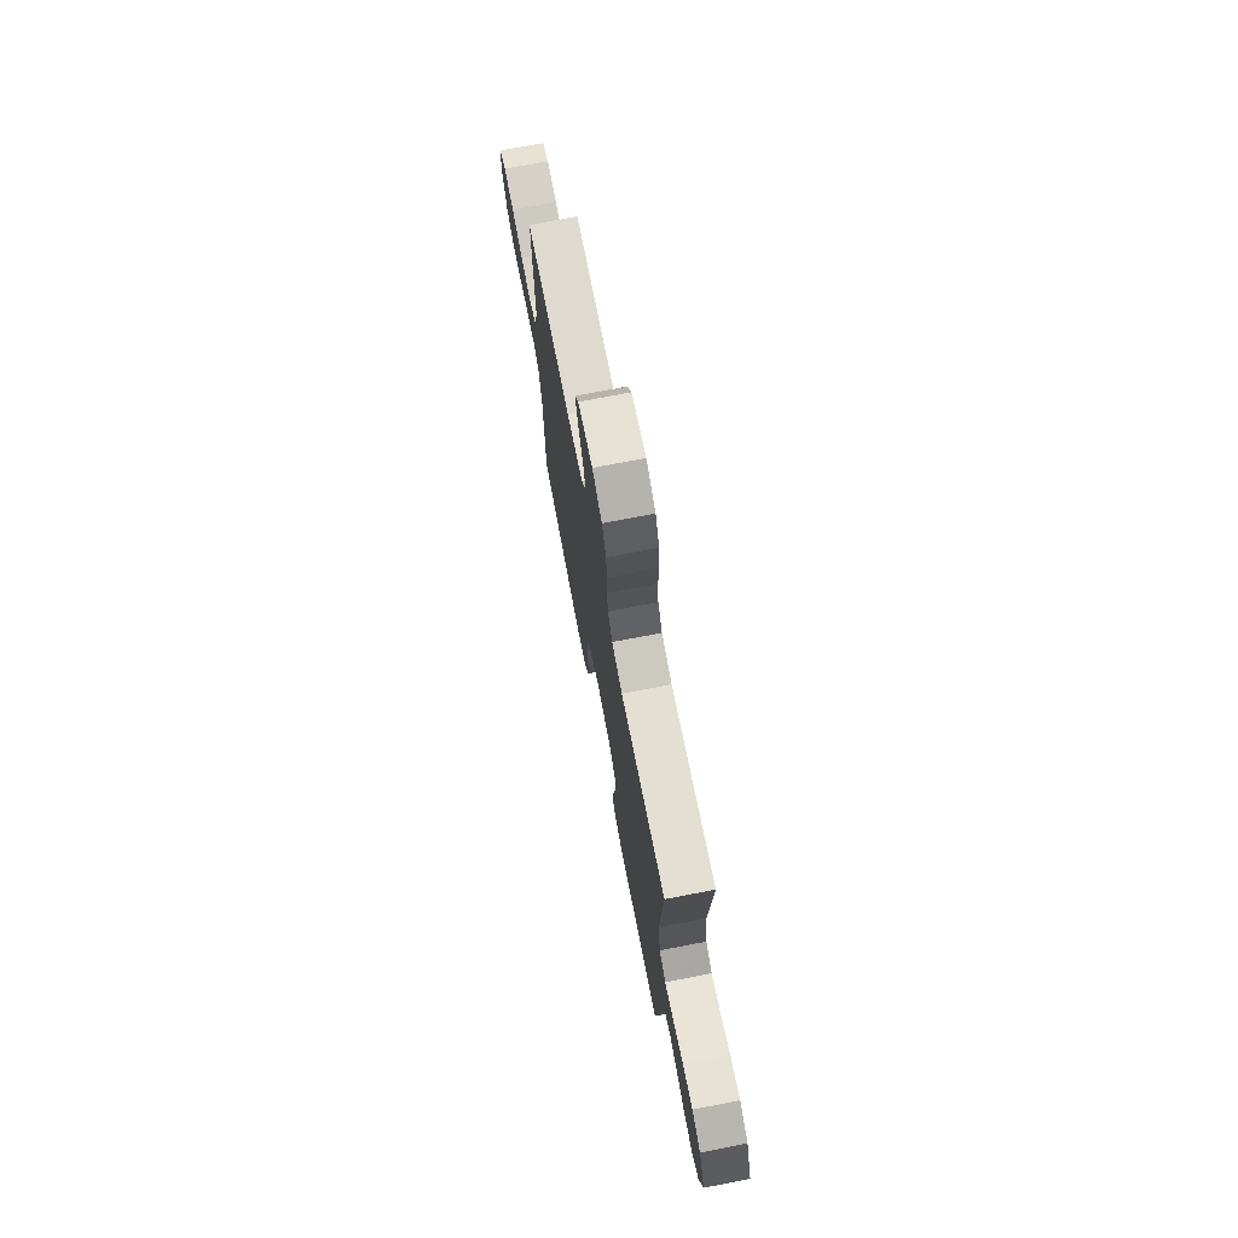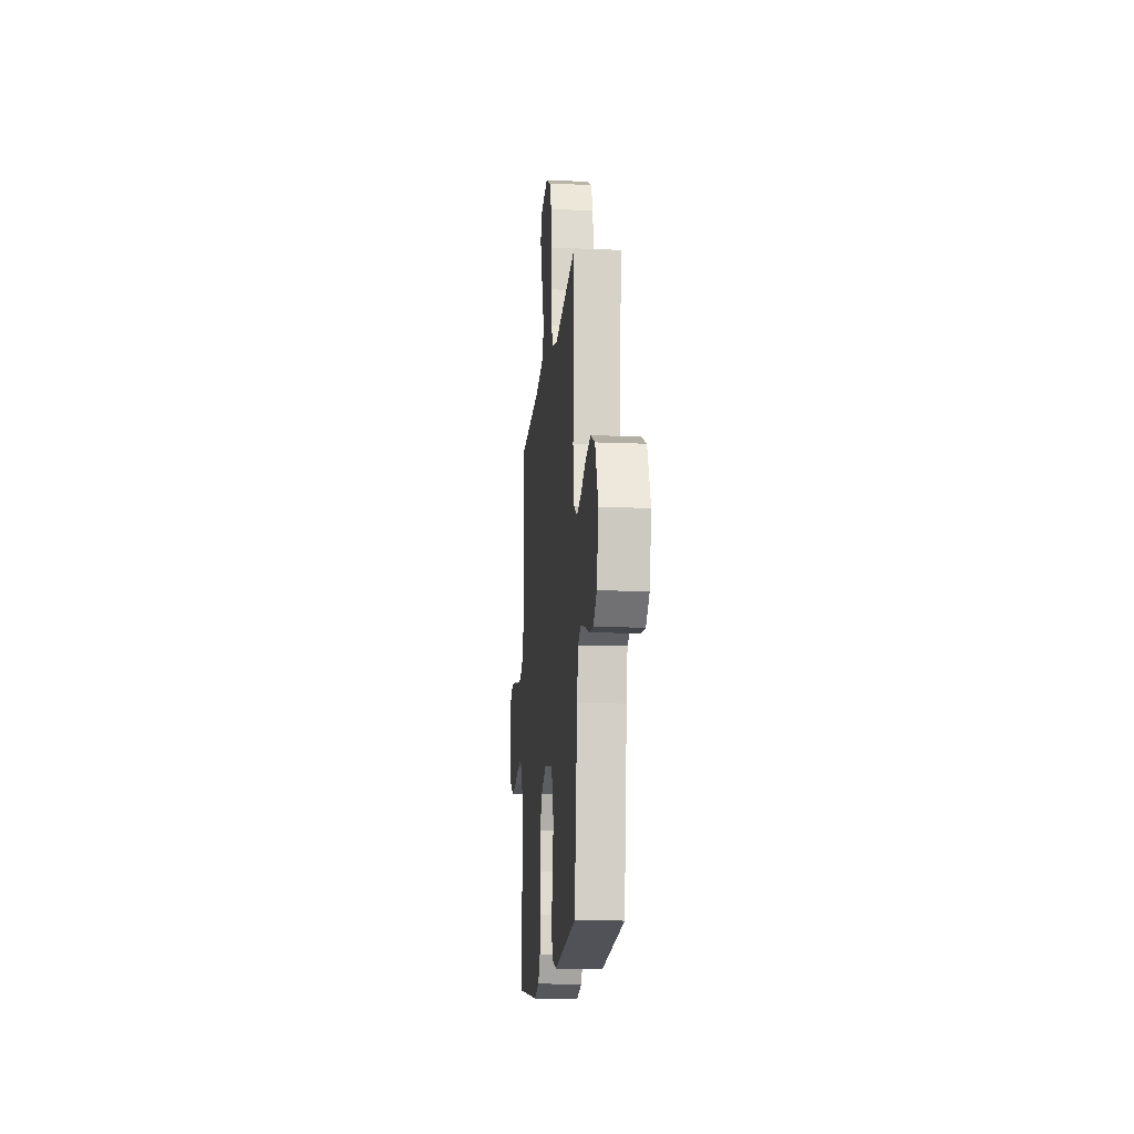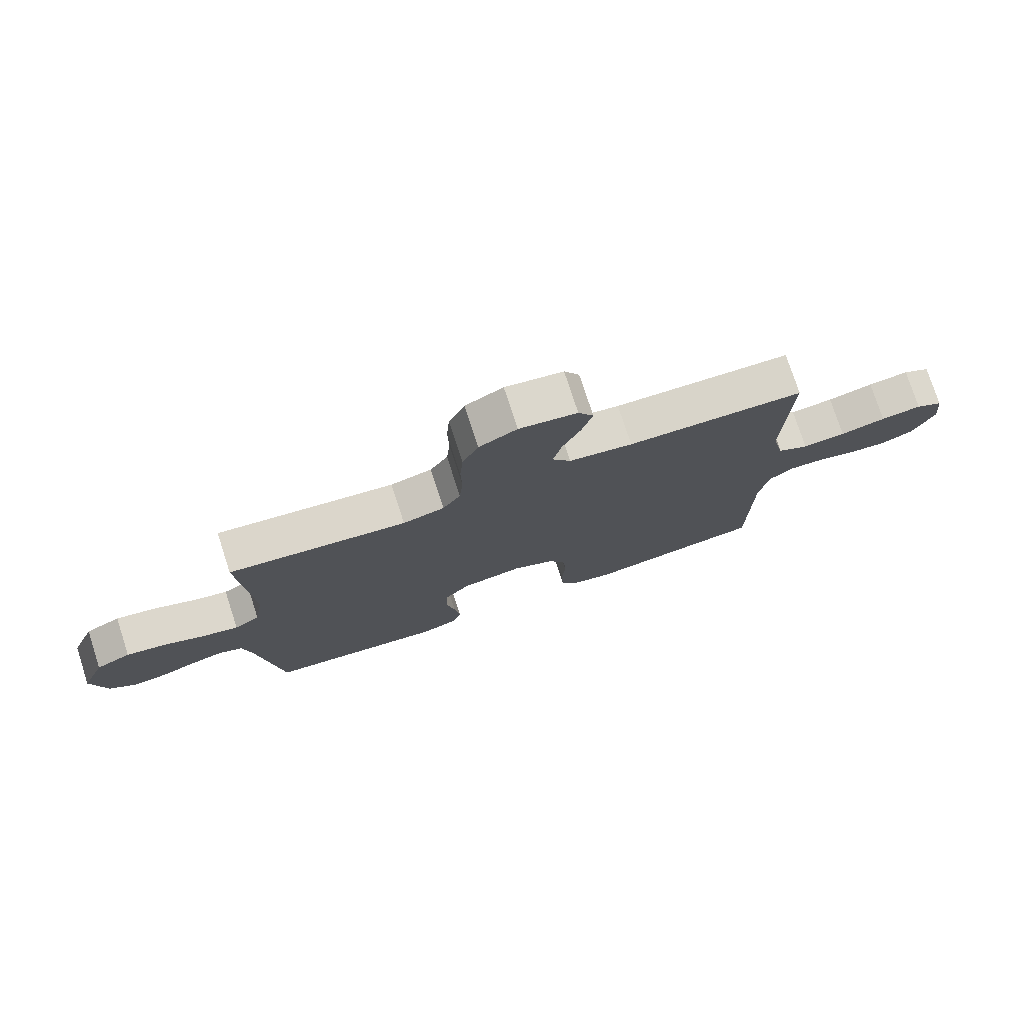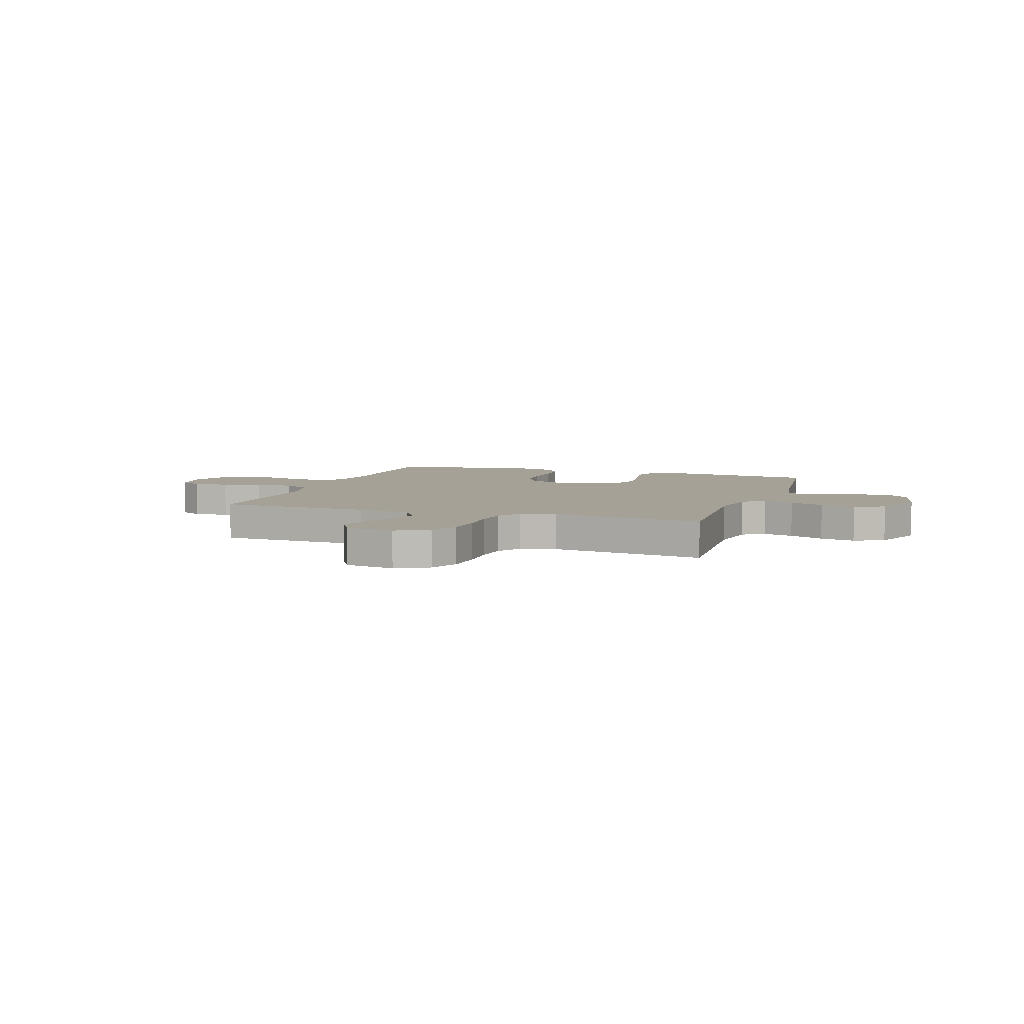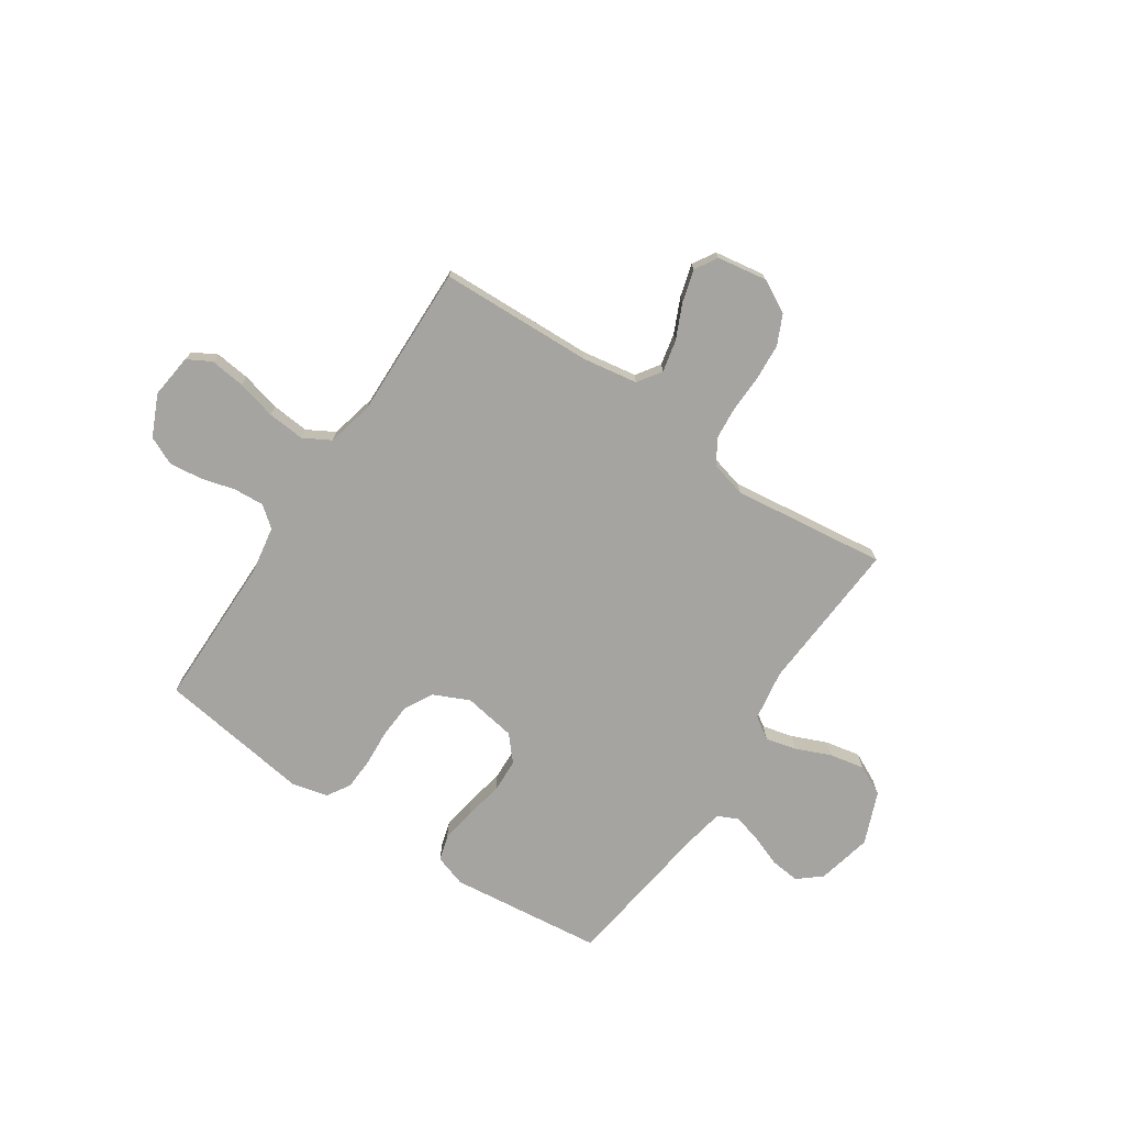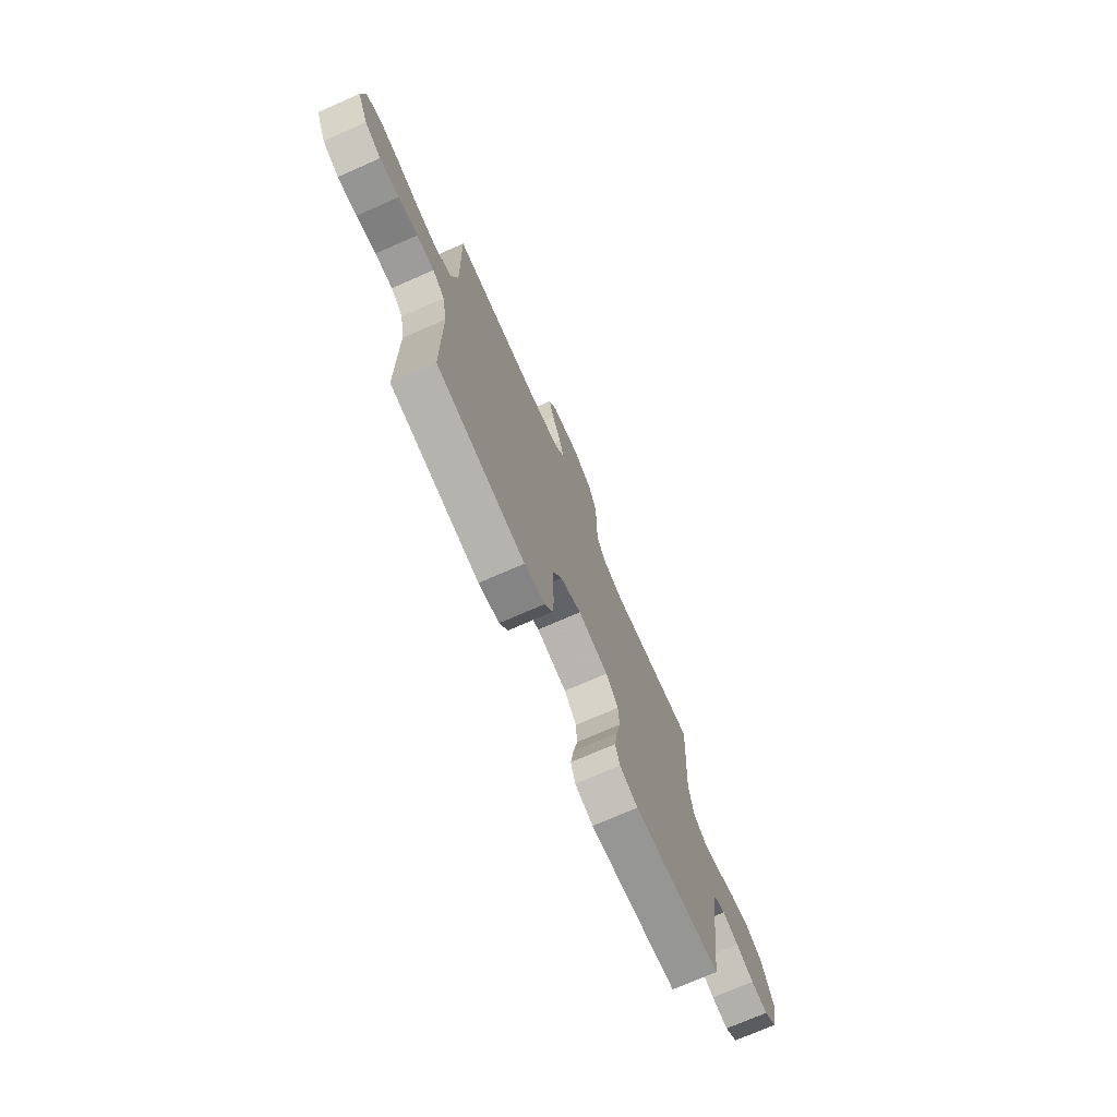
<metadata>
{"format":"obj","ext":"obj","renderer":"f3d","projection":"perspective","resolution":1024,"background":"white","views":[{"elev":73.0,"azim":79.1,"up":"+Z"},{"elev":-15.0,"azim":84.8,"up":"+Z"},{"elev":76.5,"azim":162.0,"up":"+Z"},{"elev":6.1,"azim":18.9,"up":"+Y"},{"elev":-73.3,"azim":-33.9,"up":"+Y"},{"elev":-73.5,"azim":-66.4,"up":"+Z"}]}
</metadata>
<code>
v -0.5 0.07 -0.5
v -0.502 0.07 -0.2
v -0.518 0.07 -0.108
v -0.559 0.07 -0.076
v -0.618 0.07 -0.08
v -0.684 0.07 -0.098
v -0.749 0.07 -0.106
v -0.804 0.07 -0.081
v -0.841 0.07 0
v -0.831 0.07 0.086
v -0.785 0.07 0.112
v -0.716 0.07 0.104
v -0.639 0.07 0.085
v -0.566 0.07 0.079
v -0.513 0.07 0.109
v -0.492 0.07 0.2
v -0.5 0.07 0.5
v -0.2 0.07 0.511
v -0.092 0.07 0.529
v -0.061 0.07 0.575
v -0.075 0.07 0.637
v -0.106 0.07 0.705
v -0.124 0.07 0.768
v -0.098 0.07 0.812
v 0 0.07 0.828
v 0.064 0.07 0.794
v 0.091 0.07 0.736
v 0.096 0.07 0.665
v 0.094 0.07 0.592
v 0.1 0.07 0.527
v 0.13 0.07 0.48
v 0.2 0.07 0.462
v 0.5 0.07 0.5
v 0.481 0.07 0.2
v 0.497 0.07 0.101
v 0.54 0.07 0.073
v 0.6 0.07 0.088
v 0.668 0.07 0.117
v 0.737 0.07 0.131
v 0.796 0.07 0.102
v 0.837 0.07 0
v 0.813 0.07 -0.107
v 0.768 0.07 -0.145
v 0.71 0.07 -0.139
v 0.649 0.07 -0.116
v 0.594 0.07 -0.101
v 0.554 0.07 -0.12
v 0.539 0.07 -0.2
v 0.5 0.07 -0.5
v 0.2 0.07 -0.535
v 0.138 0.07 -0.515
v 0.123 0.07 -0.465
v 0.133 0.07 -0.397
v 0.148 0.07 -0.322
v 0.145 0.07 -0.255
v 0.103 0.07 -0.207
v 0 0.07 -0.19
v -0.071 0.07 -0.223
v -0.1 0.07 -0.278
v -0.104 0.07 -0.346
v -0.099 0.07 -0.417
v -0.102 0.07 -0.48
v -0.13 0.07 -0.525
v -0.2 0.07 -0.542
v -0.5 0 -0.5
v -0.502 0 -0.2
v -0.518 0 -0.108
v -0.559 0 -0.076
v -0.618 0 -0.08
v -0.684 0 -0.098
v -0.749 0 -0.106
v -0.804 0 -0.081
v -0.841 0 0
v -0.831 0 0.086
v -0.785 0 0.112
v -0.716 0 0.104
v -0.639 0 0.085
v -0.566 0 0.079
v -0.513 0 0.109
v -0.492 0 0.2
v -0.5 0 0.5
v -0.2 0 0.511
v -0.092 0 0.529
v -0.061 0 0.575
v -0.075 0 0.637
v -0.106 0 0.705
v -0.124 0 0.768
v -0.098 0 0.812
v 0 0 0.828
v 0.064 0 0.794
v 0.091 0 0.736
v 0.096 0 0.665
v 0.094 0 0.592
v 0.1 0 0.527
v 0.13 0 0.48
v 0.2 0 0.462
v 0.5 0 0.5
v 0.481 0 0.2
v 0.497 0 0.101
v 0.54 0 0.073
v 0.6 0 0.088
v 0.668 0 0.117
v 0.737 0 0.131
v 0.796 0 0.102
v 0.837 0 0
v 0.813 0 -0.107
v 0.768 0 -0.145
v 0.71 0 -0.139
v 0.649 0 -0.116
v 0.594 0 -0.101
v 0.554 0 -0.12
v 0.539 0 -0.2
v 0.5 0 -0.5
v 0.2 0 -0.535
v 0.138 0 -0.515
v 0.123 0 -0.465
v 0.133 0 -0.397
v 0.148 0 -0.322
v 0.145 0 -0.255
v 0.103 0 -0.207
v 0 0 -0.19
v -0.071 0 -0.223
v -0.1 0 -0.278
v -0.104 0 -0.346
v -0.099 0 -0.417
v -0.102 0 -0.48
v -0.13 0 -0.525
v -0.2 0 -0.542
f 64 1 2
f 63 64 2
f 62 63 2
f 61 62 2
f 60 61 2
f 59 60 2 3
f 58 59 3 4
f 57 58 4
f 56 57 4
f 52 53 54
f 51 52 54
f 50 51 54
f 49 50 54
f 48 49 54
f 47 48 54 55
f 46 47 55 56
f 43 44 45
f 42 43 45
f 41 42 45
f 40 41 45
f 39 40 45
f 38 39 45
f 37 38 45
f 36 37 45 46
f 46 56 4
f 36 46 4
f 35 36 4
f 32 33 34
f 35 4 5
f 34 35 5
f 32 34 5
f 31 32 5
f 27 28 29
f 26 27 29
f 25 26 29
f 24 25 29
f 23 24 29
f 22 23 29
f 21 22 29
f 20 21 29 30
f 19 20 30 31
f 16 17 18
f 18 19 31
f 16 18 31
f 15 16 31
f 11 12 13
f 10 11 13
f 9 10 13
f 8 9 13
f 7 8 13
f 6 7 13
f 5 6 13
f 5 13 14
f 15 31 5
f 5 14 15
f 66 65 128
f 66 128 127
f 66 127 126
f 66 126 125
f 66 125 124
f 67 66 124 123
f 68 67 123 122
f 68 122 121
f 68 121 120
f 118 117 116
f 118 116 115
f 118 115 114
f 118 114 113
f 118 113 112
f 119 118 112 111
f 120 119 111 110
f 109 108 107
f 109 107 106
f 109 106 105
f 109 105 104
f 109 104 103
f 109 103 102
f 109 102 101
f 110 109 101 100
f 68 120 110
f 68 110 100
f 68 100 99
f 98 97 96
f 69 68 99
f 69 99 98
f 69 98 96
f 69 96 95
f 93 92 91
f 93 91 90
f 93 90 89
f 93 89 88
f 93 88 87
f 93 87 86
f 93 86 85
f 94 93 85 84
f 95 94 84 83
f 82 81 80
f 95 83 82
f 95 82 80
f 95 80 79
f 77 76 75
f 77 75 74
f 77 74 73
f 77 73 72
f 77 72 71
f 77 71 70
f 77 70 69
f 78 77 69
f 69 95 79
f 79 78 69
f 1 65 66 2
f 2 66 67 3
f 3 67 68 4
f 4 68 69 5
f 5 69 70 6
f 6 70 71 7
f 7 71 72 8
f 8 72 73 9
f 9 73 74 10
f 10 74 75 11
f 11 75 76 12
f 12 76 77 13
f 13 77 78 14
f 14 78 79 15
f 15 79 80 16
f 16 80 81 17
f 17 81 82 18
f 18 82 83 19
f 19 83 84 20
f 20 84 85 21
f 21 85 86 22
f 22 86 87 23
f 23 87 88 24
f 24 88 89 25
f 25 89 90 26
f 26 90 91 27
f 27 91 92 28
f 28 92 93 29
f 29 93 94 30
f 30 94 95 31
f 31 95 96 32
f 32 96 97 33
f 33 97 98 34
f 34 98 99 35
f 35 99 100 36
f 36 100 101 37
f 37 101 102 38
f 38 102 103 39
f 39 103 104 40
f 40 104 105 41
f 41 105 106 42
f 42 106 107 43
f 43 107 108 44
f 44 108 109 45
f 45 109 110 46
f 46 110 111 47
f 47 111 112 48
f 48 112 113 49
f 49 113 114 50
f 50 114 115 51
f 51 115 116 52
f 52 116 117 53
f 53 117 118 54
f 54 118 119 55
f 55 119 120 56
f 56 120 121 57
f 57 121 122 58
f 58 122 123 59
f 59 123 124 60
f 60 124 125 61
f 61 125 126 62
f 62 126 127 63
f 63 127 128 64
f 64 128 65 1

</code>
